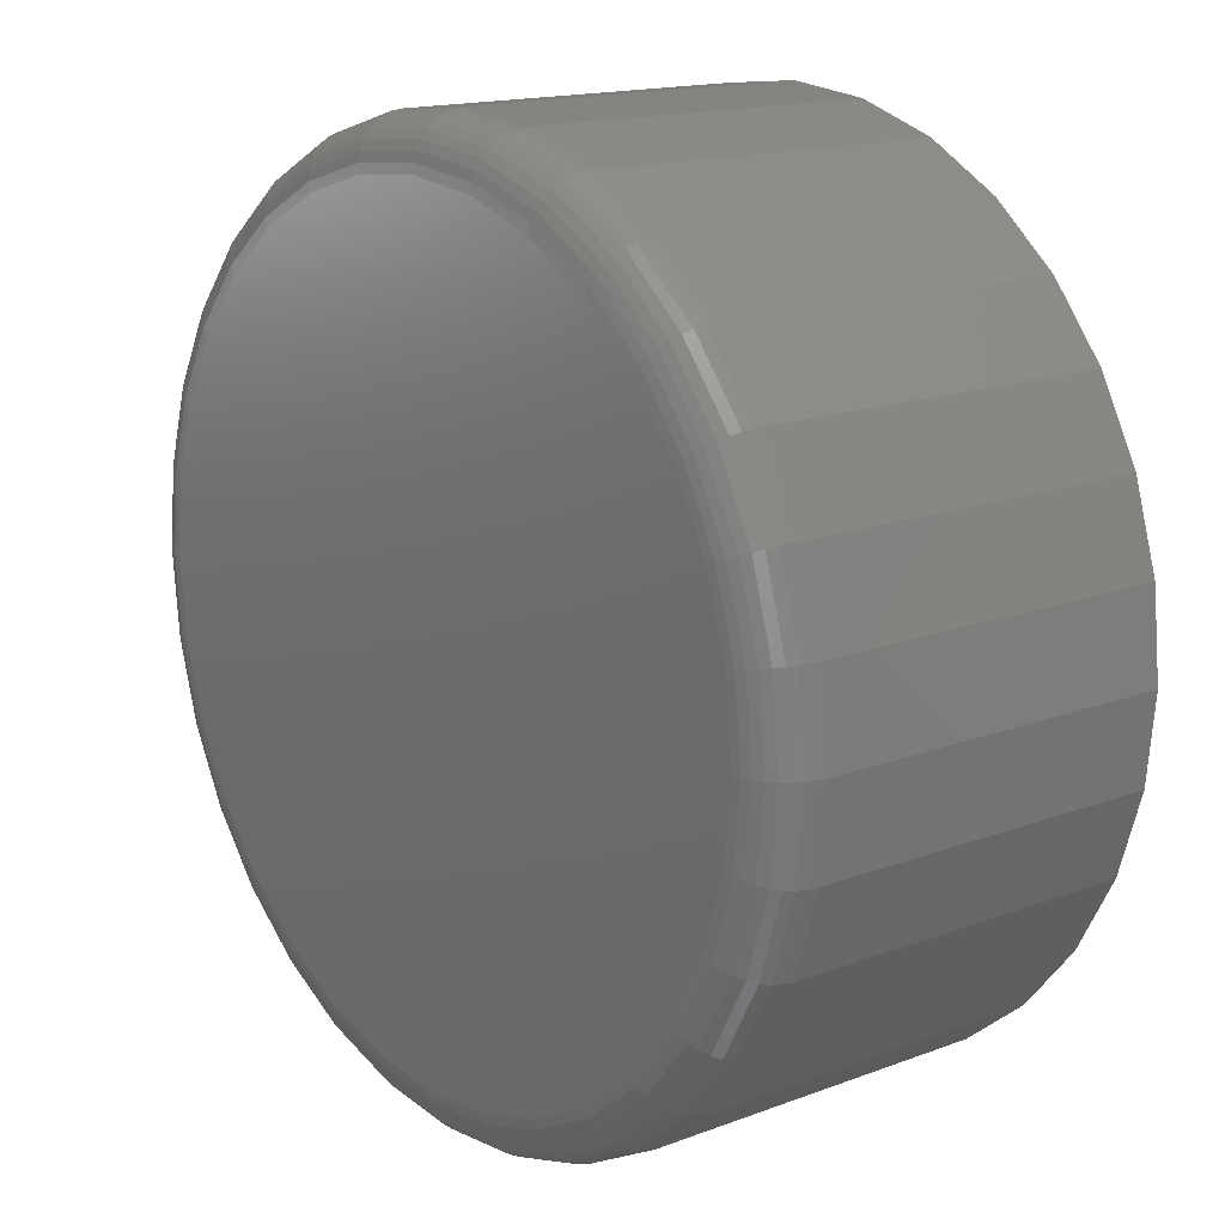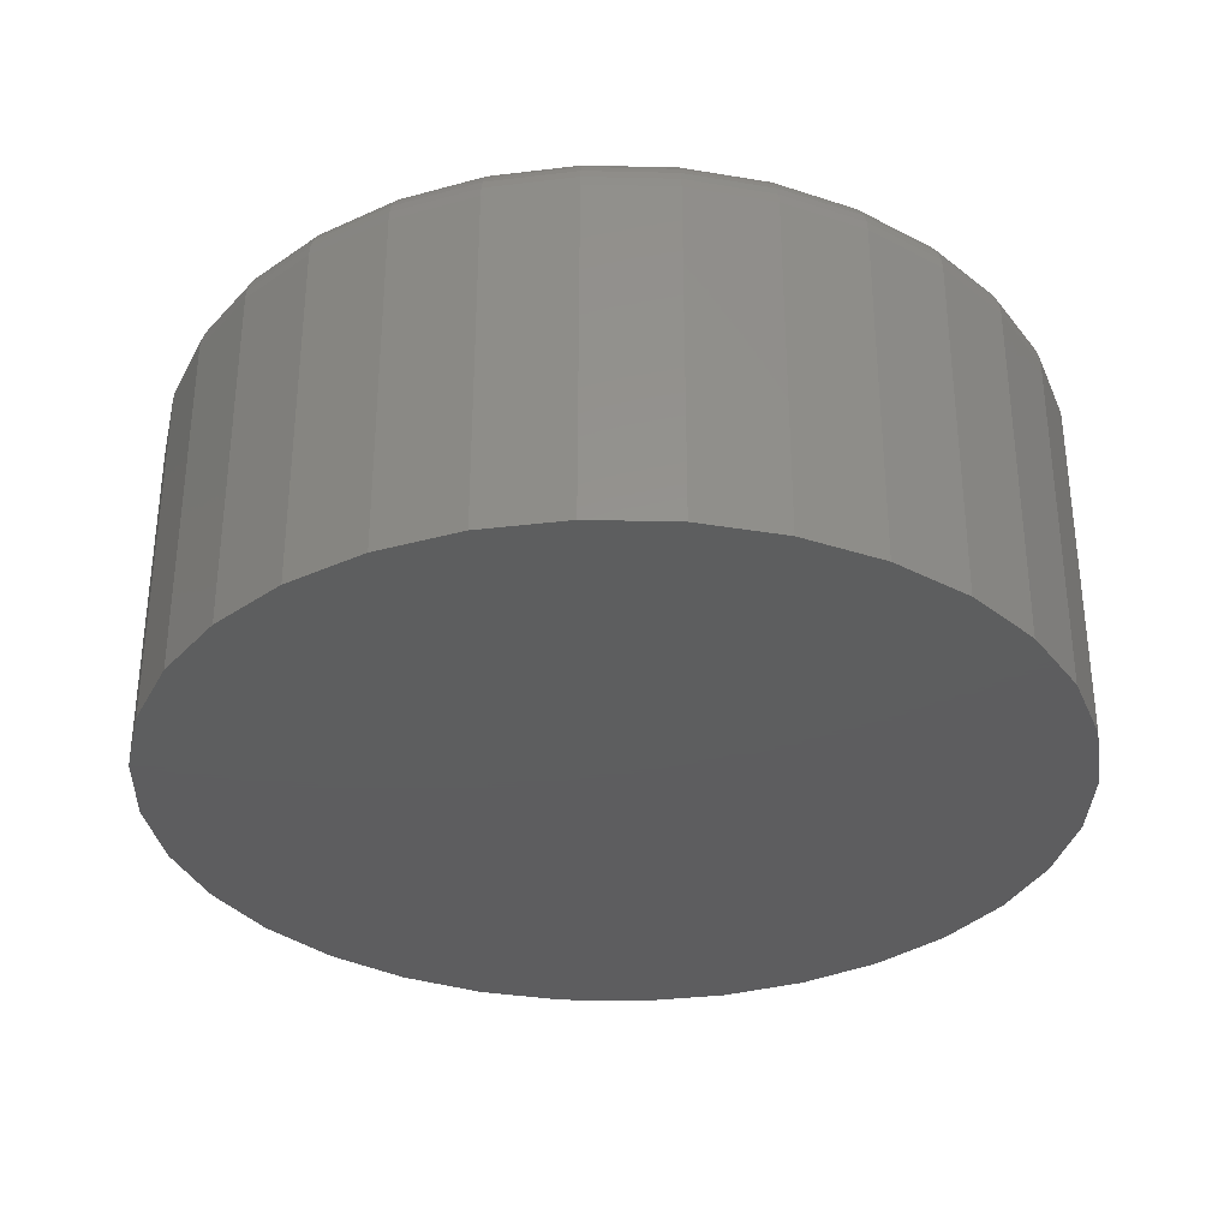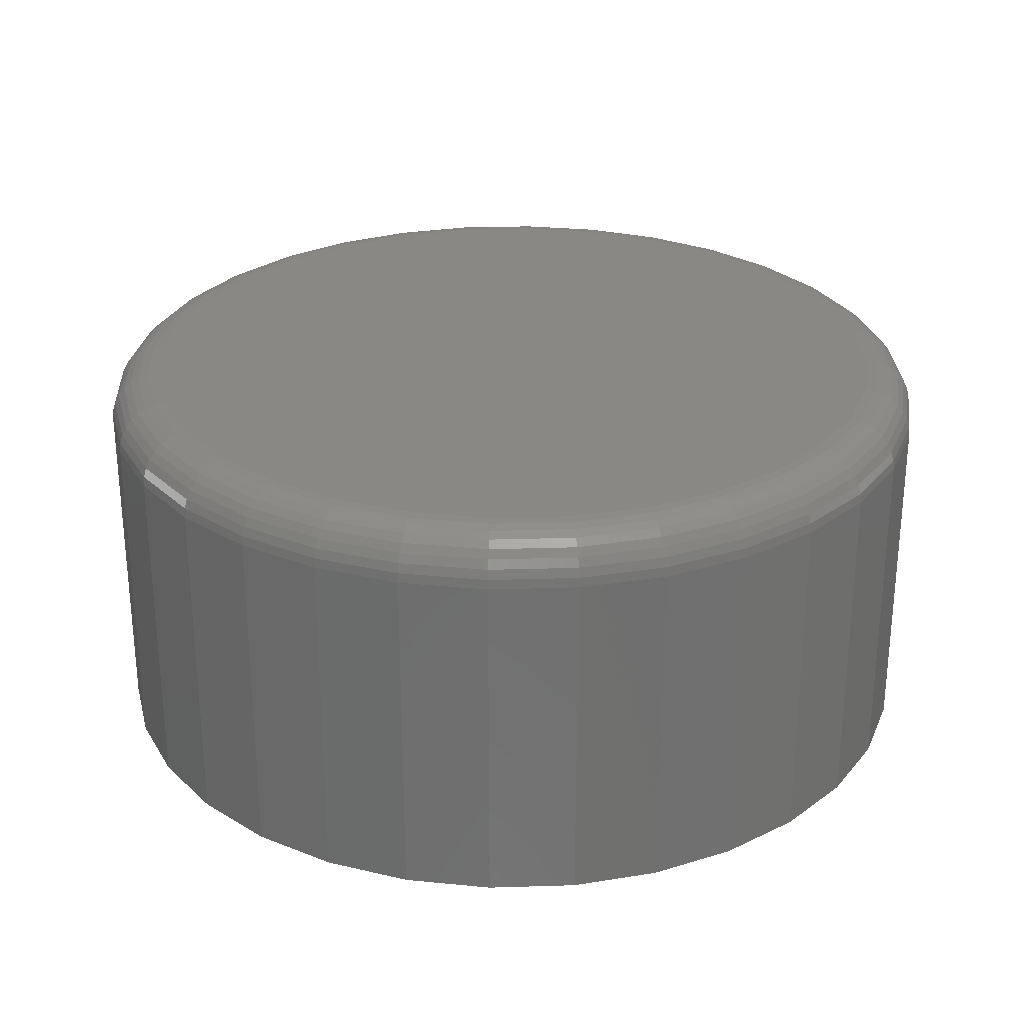
<metadata>
{"format":"stl","ext":"stl","renderer":"f3d","projection":"perspective","resolution":1024,"background":"white","views":[{"elev":15.7,"azim":51.8,"up":"+Y"},{"elev":-33.2,"azim":-7.4,"up":"+Z"},{"elev":27.8,"azim":126.7,"up":"+Z"}]}
</metadata>
<code>
# stl→obj: 320 verts, 636 faces
v -0.08773 0.4807 0.5
v 0.1035 0.4807 0.5
v 0.007895 0.4901 0.5
v 0.1955 0.4528 0.5
v -0.1797 0.4528 0.5
v 0.2802 0.4075 0.5
v -0.2644 0.4075 0.5
v 0.3545 0.3466 0.5
v -0.3387 0.3466 0.5
v 0.4154 0.2723 0.5
v -0.3996 0.2723 0.5
v 0.4607 0.1876 0.5
v -0.4449 0.1876 0.5
v 0.4886 0.09562 0.5
v -0.4728 0.09562 0.5
v 0.498 -1.05e-16 0.5
v -0.4822 -3.603e-16 0.5
v 0.4886 -0.09562 0.5
v -0.4728 -0.09562 0.5
v 0.4607 -0.1876 0.5
v -0.4449 -0.1876 0.5
v 0.4154 -0.2723 0.5
v -0.3996 -0.2723 0.5
v 0.3545 -0.3466 0.5
v -0.3387 -0.3466 0.5
v 0.2802 -0.4075 0.5
v -0.2644 -0.4075 0.5
v 0.1955 -0.4528 0.5
v -0.1797 -0.4528 0.5
v 0.1035 -0.4807 0.5
v -0.08773 -0.4807 0.5
v 0.007895 -0.4901 0.5
v 0.5605 0 0
v 0.5605 -6.262e-16 0.4375
v 0.5499 -0.1078 0
v 0.5499 -0.1078 0.4375
v 0.5185 -0.2115 0
v 0.5185 -0.2115 0.4375
v 0.4674 -0.307 0
v 0.4674 -0.307 0.4375
v 0.3987 -0.3908 0
v 0.3987 -0.3908 0.4375
v 0.3149 -0.4595 0
v 0.3149 -0.4595 0.4375
v 0.2194 -0.5106 0
v 0.2194 -0.5106 0.4375
v 0.1157 -0.542 0
v 0.1157 -0.542 0.4375
v 0.007895 -0.5526 0
v 0.007895 -0.5526 0.4375
v -0.09992 -0.542 0
v -0.09992 -0.542 0.4375
v -0.2036 -0.5106 0
v -0.2036 -0.5106 0.4375
v -0.2991 -0.4595 0
v -0.2991 -0.4595 0.4375
v -0.3829 -0.3908 0
v -0.3829 -0.3908 0.4375
v -0.4516 -0.307 0
v -0.4516 -0.307 0.4375
v -0.5027 -0.2115 0
v -0.5027 -0.2115 0.4375
v -0.5341 -0.1078 0
v -0.5341 -0.1078 0.4375
v -0.5447 6.768e-17 0
v -0.5447 6.768e-17 0.4375
v -0.5341 0.1078 0
v -0.5341 0.1078 0.4375
v -0.5027 0.2115 0
v -0.5027 0.2115 0.4375
v -0.4516 0.307 0
v -0.4516 0.307 0.4375
v -0.3829 0.3908 0
v -0.3829 0.3908 0.4375
v -0.2991 0.4595 0
v -0.2991 0.4595 0.4375
v -0.2036 0.5106 0
v -0.2036 0.5106 0.4375
v -0.09992 0.542 0
v -0.09992 0.542 0.4375
v 0.007895 0.5526 0
v 0.007895 0.5526 0.4375
v 0.1157 0.542 0
v 0.1157 0.542 0.4375
v 0.2194 0.5106 0
v 0.2194 0.5106 0.4375
v 0.3149 0.4595 0
v 0.3149 0.4595 0.4375
v 0.3987 0.3908 0
v 0.3987 0.3908 0.4375
v 0.4674 0.307 0
v 0.4674 0.307 0.4375
v 0.5185 0.2115 0
v 0.5185 0.2115 0.4375
v 0.5499 0.1078 0
v 0.5499 0.1078 0.4375
v 0.5102 -1.388e-16 0.4988
v 0.5006 -0.098 0.4988
v 0.5219 -1.388e-16 0.4952
v 0.5121 -0.1003 0.4952
v 0.5327 -1.388e-16 0.4895
v 0.5227 -0.1024 0.4895
v 0.5422 -1.388e-16 0.4817
v 0.532 -0.1042 0.4817
v 0.55 -1.11e-16 0.4722
v 0.5396 -0.1058 0.4722
v 0.5558 -1.388e-16 0.4614
v 0.5452 -0.1069 0.4614
v 0.5593 -1.388e-16 0.4497
v 0.5487 -0.1076 0.4497
v -0.4848 -0.098 0.4988
v -0.4944 -2.776e-17 0.4988
v -0.4963 -0.1003 0.4952
v -0.5062 -5.551e-17 0.4952
v -0.5069 -0.1024 0.4895
v -0.517 -5.551e-17 0.4895
v -0.5162 -0.1042 0.4817
v -0.5264 -5.551e-17 0.4817
v -0.5238 -0.1058 0.4722
v -0.5342 -5.551e-17 0.4722
v -0.5295 -0.1069 0.4614
v -0.54 -5.551e-17 0.4614
v -0.5329 -0.1076 0.4497
v -0.5435 -5.551e-17 0.4497
v -0.4562 -0.1922 0.4988
v -0.467 -0.1967 0.4952
v -0.477 -0.2009 0.4895
v -0.4858 -0.2045 0.4817
v -0.4929 -0.2075 0.4722
v -0.4983 -0.2097 0.4614
v -0.5016 -0.211 0.4497
v -0.4098 -0.2791 0.4988
v -0.4195 -0.2856 0.4952
v -0.4285 -0.2916 0.4895
v -0.4364 -0.2969 0.4817
v -0.4428 -0.3012 0.4722
v -0.4476 -0.3044 0.4614
v -0.4506 -0.3064 0.4497
v -0.3473 -0.3552 0.4988
v -0.3556 -0.3635 0.4952
v -0.3632 -0.3711 0.4895
v -0.3699 -0.3778 0.4817
v -0.3754 -0.3833 0.4722
v -0.3795 -0.3874 0.4614
v -0.382 -0.3899 0.4497
v -0.2712 -0.4177 0.4988
v -0.2777 -0.4274 0.4952
v -0.2837 -0.4364 0.4895
v -0.289 -0.4443 0.4817
v -0.2933 -0.4507 0.4722
v -0.2965 -0.4555 0.4614
v -0.2985 -0.4585 0.4497
v -0.1843 -0.4641 0.4988
v -0.1888 -0.4749 0.4952
v -0.193 -0.4849 0.4895
v -0.1966 -0.4937 0.4817
v -0.1996 -0.5008 0.4722
v -0.2018 -0.5062 0.4614
v -0.2031 -0.5095 0.4497
v -0.0901 -0.4927 0.4988
v -0.09239 -0.5042 0.4952
v -0.0945 -0.5148 0.4895
v -0.09635 -0.5241 0.4817
v -0.09786 -0.5317 0.4722
v -0.09899 -0.5373 0.4614
v -0.09968 -0.5408 0.4497
v 0.007895 -0.5023 0.4988
v 0.007895 -0.514 0.4952
v 0.007895 -0.5249 0.4895
v 0.007895 -0.5343 0.4817
v 0.007895 -0.5421 0.4722
v 0.007895 -0.5479 0.4614
v 0.007895 -0.5514 0.4497
v 0.1059 -0.4927 0.4988
v 0.1082 -0.5042 0.4952
v 0.1103 -0.5148 0.4895
v 0.1121 -0.5241 0.4817
v 0.1137 -0.5317 0.4722
v 0.1148 -0.5373 0.4614
v 0.1155 -0.5408 0.4497
v 0.2001 -0.4641 0.4988
v 0.2046 -0.4749 0.4952
v 0.2087 -0.4849 0.4895
v 0.2124 -0.4937 0.4817
v 0.2153 -0.5008 0.4722
v 0.2176 -0.5062 0.4614
v 0.2189 -0.5095 0.4497
v 0.287 -0.4177 0.4988
v 0.2935 -0.4274 0.4952
v 0.2995 -0.4364 0.4895
v 0.3048 -0.4443 0.4817
v 0.3091 -0.4507 0.4722
v 0.3123 -0.4555 0.4614
v 0.3143 -0.4585 0.4497
v 0.3631 -0.3552 0.4988
v 0.3714 -0.3635 0.4952
v 0.379 -0.3711 0.4895
v 0.3857 -0.3778 0.4817
v 0.3912 -0.3833 0.4722
v 0.3953 -0.3874 0.4614
v 0.3978 -0.3899 0.4497
v 0.4256 -0.2791 0.4988
v 0.4353 -0.2856 0.4952
v 0.4443 -0.2916 0.4895
v 0.4522 -0.2969 0.4817
v 0.4586 -0.3012 0.4722
v 0.4634 -0.3044 0.4614
v 0.4664 -0.3064 0.4497
v 0.472 -0.1922 0.4988
v 0.4828 -0.1967 0.4952
v 0.4928 -0.2009 0.4895
v 0.5015 -0.2045 0.4817
v 0.5087 -0.2075 0.4722
v 0.5141 -0.2097 0.4614
v 0.5174 -0.211 0.4497
v -0.4848 0.098 0.4988
v -0.4963 0.1003 0.4952
v -0.5069 0.1024 0.4895
v -0.5162 0.1042 0.4817
v -0.5238 0.1058 0.4722
v -0.5295 0.1069 0.4614
v -0.5329 0.1076 0.4497
v 0.5006 0.098 0.4988
v 0.5121 0.1003 0.4952
v 0.5227 0.1024 0.4895
v 0.532 0.1042 0.4817
v 0.5396 0.1058 0.4722
v 0.5452 0.1069 0.4614
v 0.5487 0.1076 0.4497
v 0.472 0.1922 0.4988
v 0.4828 0.1967 0.4952
v 0.4928 0.2009 0.4895
v 0.5015 0.2045 0.4817
v 0.5087 0.2075 0.4722
v 0.5141 0.2097 0.4614
v 0.5174 0.211 0.4497
v 0.4256 0.2791 0.4988
v 0.4353 0.2856 0.4952
v 0.4443 0.2916 0.4895
v 0.4522 0.2969 0.4817
v 0.4586 0.3012 0.4722
v 0.4634 0.3044 0.4614
v 0.4664 0.3064 0.4497
v 0.3631 0.3552 0.4988
v 0.3714 0.3635 0.4952
v 0.379 0.3711 0.4895
v 0.3857 0.3778 0.4817
v 0.3912 0.3833 0.4722
v 0.3953 0.3874 0.4614
v 0.3978 0.3899 0.4497
v 0.287 0.4177 0.4988
v 0.2935 0.4274 0.4952
v 0.2995 0.4364 0.4895
v 0.3048 0.4443 0.4817
v 0.3091 0.4507 0.4722
v 0.3123 0.4555 0.4614
v 0.3143 0.4585 0.4497
v 0.2001 0.4641 0.4988
v 0.2046 0.4749 0.4952
v 0.2087 0.4849 0.4895
v 0.2124 0.4937 0.4817
v 0.2153 0.5008 0.4722
v 0.2176 0.5062 0.4614
v 0.2189 0.5095 0.4497
v 0.1059 0.4927 0.4988
v 0.1082 0.5042 0.4952
v 0.1103 0.5148 0.4895
v 0.1121 0.5241 0.4817
v 0.1137 0.5317 0.4722
v 0.1148 0.5373 0.4614
v 0.1155 0.5408 0.4497
v 0.007895 0.5023 0.4988
v 0.007895 0.514 0.4952
v 0.007895 0.5249 0.4895
v 0.007895 0.5343 0.4817
v 0.007895 0.5421 0.4722
v 0.007895 0.5479 0.4614
v 0.007895 0.5514 0.4497
v -0.0901 0.4927 0.4988
v -0.09239 0.5042 0.4952
v -0.0945 0.5148 0.4895
v -0.09635 0.5241 0.4817
v -0.09786 0.5317 0.4722
v -0.09899 0.5373 0.4614
v -0.09968 0.5408 0.4497
v -0.1843 0.4641 0.4988
v -0.1888 0.4749 0.4952
v -0.193 0.4849 0.4895
v -0.1966 0.4937 0.4817
v -0.1996 0.5008 0.4722
v -0.2018 0.5062 0.4614
v -0.2031 0.5095 0.4497
v -0.2712 0.4177 0.4988
v -0.2777 0.4274 0.4952
v -0.2837 0.4364 0.4895
v -0.289 0.4443 0.4817
v -0.2933 0.4507 0.4722
v -0.2965 0.4555 0.4614
v -0.2985 0.4585 0.4497
v -0.3473 0.3552 0.4988
v -0.3556 0.3635 0.4952
v -0.3632 0.3711 0.4895
v -0.3699 0.3778 0.4817
v -0.3754 0.3833 0.4722
v -0.3795 0.3874 0.4614
v -0.382 0.3899 0.4497
v -0.4098 0.2791 0.4988
v -0.4195 0.2856 0.4952
v -0.4285 0.2916 0.4895
v -0.4364 0.2969 0.4817
v -0.4428 0.3012 0.4722
v -0.4476 0.3044 0.4614
v -0.4506 0.3064 0.4497
v -0.4562 0.1922 0.4988
v -0.467 0.1967 0.4952
v -0.477 0.2009 0.4895
v -0.4858 0.2045 0.4817
v -0.4929 0.2075 0.4722
v -0.4983 0.2097 0.4614
v -0.5016 0.211 0.4497
f 1 2 3
f 2 1 4
f 4 1 5
f 4 5 6
f 6 5 7
f 6 7 8
f 8 7 9
f 8 9 10
f 10 9 11
f 10 11 12
f 12 11 13
f 12 13 14
f 14 13 15
f 14 15 16
f 16 15 17
f 16 17 18
f 18 17 19
f 18 19 20
f 20 19 21
f 20 21 22
f 22 21 23
f 22 23 24
f 24 23 25
f 24 25 26
f 26 25 27
f 26 27 28
f 28 27 29
f 28 29 30
f 30 29 31
f 30 31 32
f 33 34 35
f 35 34 36
f 35 36 37
f 37 36 38
f 37 38 39
f 39 38 40
f 39 40 41
f 41 40 42
f 41 42 43
f 43 42 44
f 43 44 45
f 45 44 46
f 45 46 47
f 47 46 48
f 47 48 49
f 49 48 50
f 49 50 51
f 51 50 52
f 51 52 53
f 53 52 54
f 53 54 55
f 55 54 56
f 55 56 57
f 57 56 58
f 57 58 59
f 59 58 60
f 59 60 61
f 61 60 62
f 61 62 63
f 63 62 64
f 63 64 65
f 65 64 66
f 65 66 67
f 67 66 68
f 67 68 69
f 69 68 70
f 69 70 71
f 71 70 72
f 71 72 73
f 73 72 74
f 73 74 75
f 75 74 76
f 75 76 77
f 77 76 78
f 77 78 79
f 79 78 80
f 79 80 81
f 81 80 82
f 81 82 83
f 83 82 84
f 83 84 85
f 85 84 86
f 85 86 87
f 87 86 88
f 87 88 89
f 89 88 90
f 89 90 91
f 91 90 92
f 91 92 93
f 93 92 94
f 93 94 95
f 95 94 96
f 95 96 33
f 33 96 34
f 16 18 97
f 97 18 98
f 97 98 99
f 99 98 100
f 99 100 101
f 101 100 102
f 101 102 103
f 103 102 104
f 103 104 105
f 105 104 106
f 105 106 107
f 107 106 108
f 107 108 109
f 109 108 110
f 109 110 34
f 34 110 36
f 19 17 111
f 111 17 112
f 111 112 113
f 113 112 114
f 113 114 115
f 115 114 116
f 115 116 117
f 117 116 118
f 117 118 119
f 119 118 120
f 119 120 121
f 121 120 122
f 121 122 123
f 123 122 124
f 123 124 64
f 64 124 66
f 21 19 125
f 125 19 111
f 125 111 126
f 126 111 113
f 126 113 127
f 127 113 115
f 127 115 128
f 128 115 117
f 128 117 129
f 129 117 119
f 129 119 130
f 130 119 121
f 130 121 131
f 131 121 123
f 131 123 62
f 62 123 64
f 23 21 132
f 132 21 125
f 132 125 133
f 133 125 126
f 133 126 134
f 134 126 127
f 134 127 135
f 135 127 128
f 135 128 136
f 136 128 129
f 136 129 137
f 137 129 130
f 137 130 138
f 138 130 131
f 138 131 60
f 60 131 62
f 25 23 139
f 139 23 132
f 139 132 140
f 140 132 133
f 140 133 141
f 141 133 134
f 141 134 142
f 142 134 135
f 142 135 143
f 143 135 136
f 143 136 144
f 144 136 137
f 144 137 145
f 145 137 138
f 145 138 58
f 58 138 60
f 27 25 146
f 146 25 139
f 146 139 147
f 147 139 140
f 147 140 148
f 148 140 141
f 148 141 149
f 149 141 142
f 149 142 150
f 150 142 143
f 150 143 151
f 151 143 144
f 151 144 152
f 152 144 145
f 152 145 56
f 56 145 58
f 29 27 153
f 153 27 146
f 153 146 154
f 154 146 147
f 154 147 155
f 155 147 148
f 155 148 156
f 156 148 149
f 156 149 157
f 157 149 150
f 157 150 158
f 158 150 151
f 158 151 159
f 159 151 152
f 159 152 54
f 54 152 56
f 31 29 160
f 160 29 153
f 160 153 161
f 161 153 154
f 161 154 162
f 162 154 155
f 162 155 163
f 163 155 156
f 163 156 164
f 164 156 157
f 164 157 165
f 165 157 158
f 165 158 166
f 166 158 159
f 166 159 52
f 52 159 54
f 32 31 167
f 167 31 160
f 167 160 168
f 168 160 161
f 168 161 169
f 169 161 162
f 169 162 170
f 170 162 163
f 170 163 171
f 171 163 164
f 171 164 172
f 172 164 165
f 172 165 173
f 173 165 166
f 173 166 50
f 50 166 52
f 30 32 174
f 174 32 167
f 174 167 175
f 175 167 168
f 175 168 176
f 176 168 169
f 176 169 177
f 177 169 170
f 177 170 178
f 178 170 171
f 178 171 179
f 179 171 172
f 179 172 180
f 180 172 173
f 180 173 48
f 48 173 50
f 28 30 181
f 181 30 174
f 181 174 182
f 182 174 175
f 182 175 183
f 183 175 176
f 183 176 184
f 184 176 177
f 184 177 185
f 185 177 178
f 185 178 186
f 186 178 179
f 186 179 187
f 187 179 180
f 187 180 46
f 46 180 48
f 26 28 188
f 188 28 181
f 188 181 189
f 189 181 182
f 189 182 190
f 190 182 183
f 190 183 191
f 191 183 184
f 191 184 192
f 192 184 185
f 192 185 193
f 193 185 186
f 193 186 194
f 194 186 187
f 194 187 44
f 44 187 46
f 24 26 195
f 195 26 188
f 195 188 196
f 196 188 189
f 196 189 197
f 197 189 190
f 197 190 198
f 198 190 191
f 198 191 199
f 199 191 192
f 199 192 200
f 200 192 193
f 200 193 201
f 201 193 194
f 201 194 42
f 42 194 44
f 22 24 202
f 202 24 195
f 202 195 203
f 203 195 196
f 203 196 204
f 204 196 197
f 204 197 205
f 205 197 198
f 205 198 206
f 206 198 199
f 206 199 207
f 207 199 200
f 207 200 208
f 208 200 201
f 208 201 40
f 40 201 42
f 20 22 209
f 209 22 202
f 209 202 210
f 210 202 203
f 210 203 211
f 211 203 204
f 211 204 212
f 212 204 205
f 212 205 213
f 213 205 206
f 213 206 214
f 214 206 207
f 214 207 215
f 215 207 208
f 215 208 38
f 38 208 40
f 18 20 98
f 98 20 209
f 98 209 100
f 100 209 210
f 100 210 102
f 102 210 211
f 102 211 104
f 104 211 212
f 104 212 106
f 106 212 213
f 106 213 108
f 108 213 214
f 108 214 110
f 110 214 215
f 110 215 36
f 36 215 38
f 17 15 112
f 112 15 216
f 112 216 114
f 114 216 217
f 114 217 116
f 116 217 218
f 116 218 118
f 118 218 219
f 118 219 120
f 120 219 220
f 120 220 122
f 122 220 221
f 122 221 124
f 124 221 222
f 124 222 66
f 66 222 68
f 14 16 223
f 223 16 97
f 223 97 224
f 224 97 99
f 224 99 225
f 225 99 101
f 225 101 226
f 226 101 103
f 226 103 227
f 227 103 105
f 227 105 228
f 228 105 107
f 228 107 229
f 229 107 109
f 229 109 96
f 96 109 34
f 12 14 230
f 230 14 223
f 230 223 231
f 231 223 224
f 231 224 232
f 232 224 225
f 232 225 233
f 233 225 226
f 233 226 234
f 234 226 227
f 234 227 235
f 235 227 228
f 235 228 236
f 236 228 229
f 236 229 94
f 94 229 96
f 10 12 237
f 237 12 230
f 237 230 238
f 238 230 231
f 238 231 239
f 239 231 232
f 239 232 240
f 240 232 233
f 240 233 241
f 241 233 234
f 241 234 242
f 242 234 235
f 242 235 243
f 243 235 236
f 243 236 92
f 92 236 94
f 8 10 244
f 244 10 237
f 244 237 245
f 245 237 238
f 245 238 246
f 246 238 239
f 246 239 247
f 247 239 240
f 247 240 248
f 248 240 241
f 248 241 249
f 249 241 242
f 249 242 250
f 250 242 243
f 250 243 90
f 90 243 92
f 6 8 251
f 251 8 244
f 251 244 252
f 252 244 245
f 252 245 253
f 253 245 246
f 253 246 254
f 254 246 247
f 254 247 255
f 255 247 248
f 255 248 256
f 256 248 249
f 256 249 257
f 257 249 250
f 257 250 88
f 88 250 90
f 4 6 258
f 258 6 251
f 258 251 259
f 259 251 252
f 259 252 260
f 260 252 253
f 260 253 261
f 261 253 254
f 261 254 262
f 262 254 255
f 262 255 263
f 263 255 256
f 263 256 264
f 264 256 257
f 264 257 86
f 86 257 88
f 2 4 265
f 265 4 258
f 265 258 266
f 266 258 259
f 266 259 267
f 267 259 260
f 267 260 268
f 268 260 261
f 268 261 269
f 269 261 262
f 269 262 270
f 270 262 263
f 270 263 271
f 271 263 264
f 271 264 84
f 84 264 86
f 3 2 272
f 272 2 265
f 272 265 273
f 273 265 266
f 273 266 274
f 274 266 267
f 274 267 275
f 275 267 268
f 275 268 276
f 276 268 269
f 276 269 277
f 277 269 270
f 277 270 278
f 278 270 271
f 278 271 82
f 82 271 84
f 1 3 279
f 279 3 272
f 279 272 280
f 280 272 273
f 280 273 281
f 281 273 274
f 281 274 282
f 282 274 275
f 282 275 283
f 283 275 276
f 283 276 284
f 284 276 277
f 284 277 285
f 285 277 278
f 285 278 80
f 80 278 82
f 5 1 286
f 286 1 279
f 286 279 287
f 287 279 280
f 287 280 288
f 288 280 281
f 288 281 289
f 289 281 282
f 289 282 290
f 290 282 283
f 290 283 291
f 291 283 284
f 291 284 292
f 292 284 285
f 292 285 78
f 78 285 80
f 7 5 293
f 293 5 286
f 293 286 294
f 294 286 287
f 294 287 295
f 295 287 288
f 295 288 296
f 296 288 289
f 296 289 297
f 297 289 290
f 297 290 298
f 298 290 291
f 298 291 299
f 299 291 292
f 299 292 76
f 76 292 78
f 9 7 300
f 300 7 293
f 300 293 301
f 301 293 294
f 301 294 302
f 302 294 295
f 302 295 303
f 303 295 296
f 303 296 304
f 304 296 297
f 304 297 305
f 305 297 298
f 305 298 306
f 306 298 299
f 306 299 74
f 74 299 76
f 11 9 307
f 307 9 300
f 307 300 308
f 308 300 301
f 308 301 309
f 309 301 302
f 309 302 310
f 310 302 303
f 310 303 311
f 311 303 304
f 311 304 312
f 312 304 305
f 312 305 313
f 313 305 306
f 313 306 72
f 72 306 74
f 13 11 314
f 314 11 307
f 314 307 315
f 315 307 308
f 315 308 316
f 316 308 309
f 316 309 317
f 317 309 310
f 317 310 318
f 318 310 311
f 318 311 319
f 319 311 312
f 319 312 320
f 320 312 313
f 320 313 70
f 70 313 72
f 15 13 216
f 216 13 314
f 216 314 217
f 217 314 315
f 217 315 218
f 218 315 316
f 218 316 219
f 219 316 317
f 219 317 220
f 220 317 318
f 220 318 221
f 221 318 319
f 221 319 222
f 222 319 320
f 222 320 68
f 68 320 70
f 81 83 79
f 49 51 47
f 47 51 53
f 47 53 45
f 45 53 55
f 45 55 43
f 43 55 57
f 43 57 41
f 41 57 59
f 41 59 39
f 39 59 61
f 39 61 37
f 37 61 63
f 37 63 35
f 35 63 65
f 35 65 33
f 33 65 67
f 33 67 95
f 95 67 69
f 95 69 93
f 93 69 71
f 93 71 91
f 91 71 73
f 91 73 89
f 89 73 75
f 89 75 87
f 87 75 77
f 87 77 85
f 85 77 79
f 85 79 83

</code>
